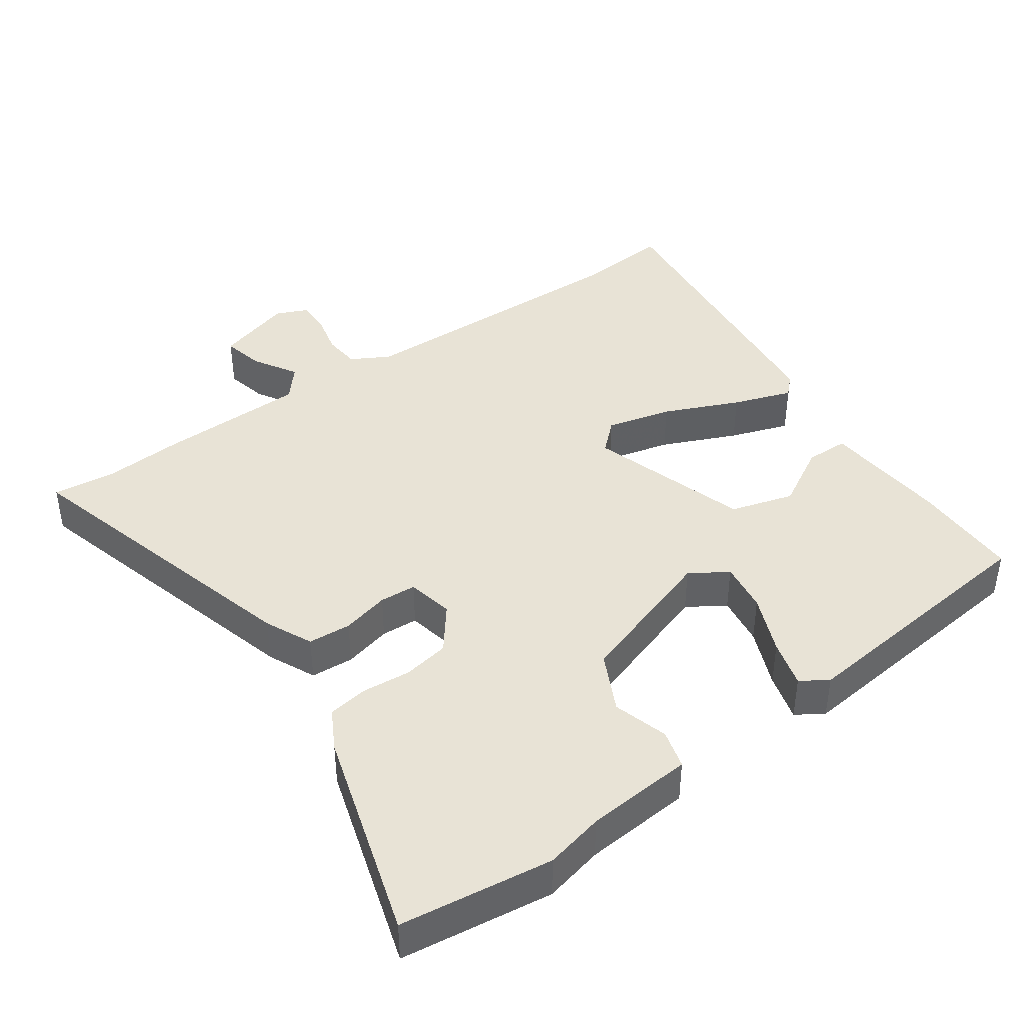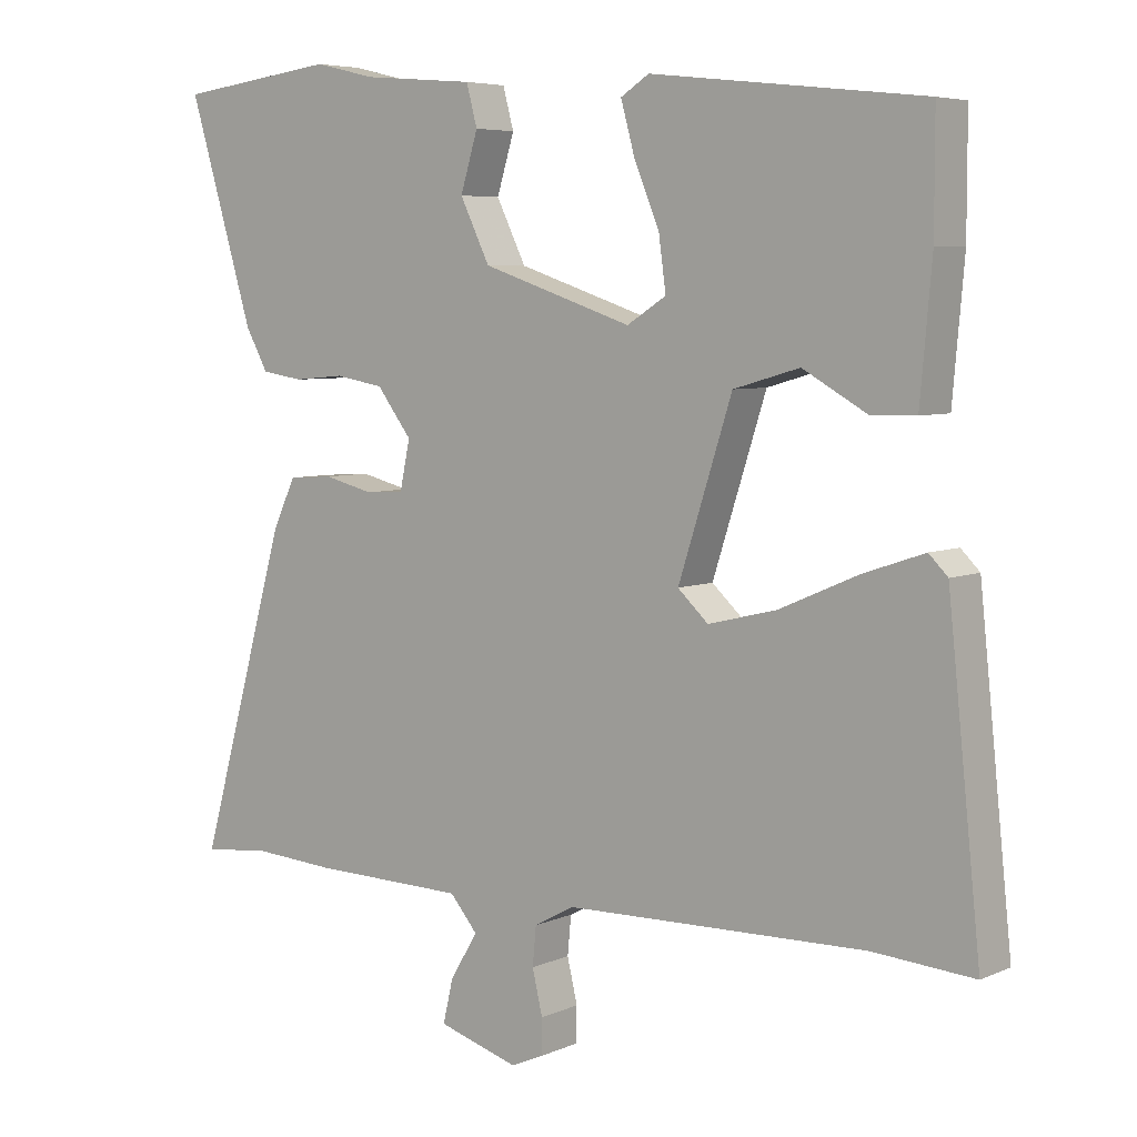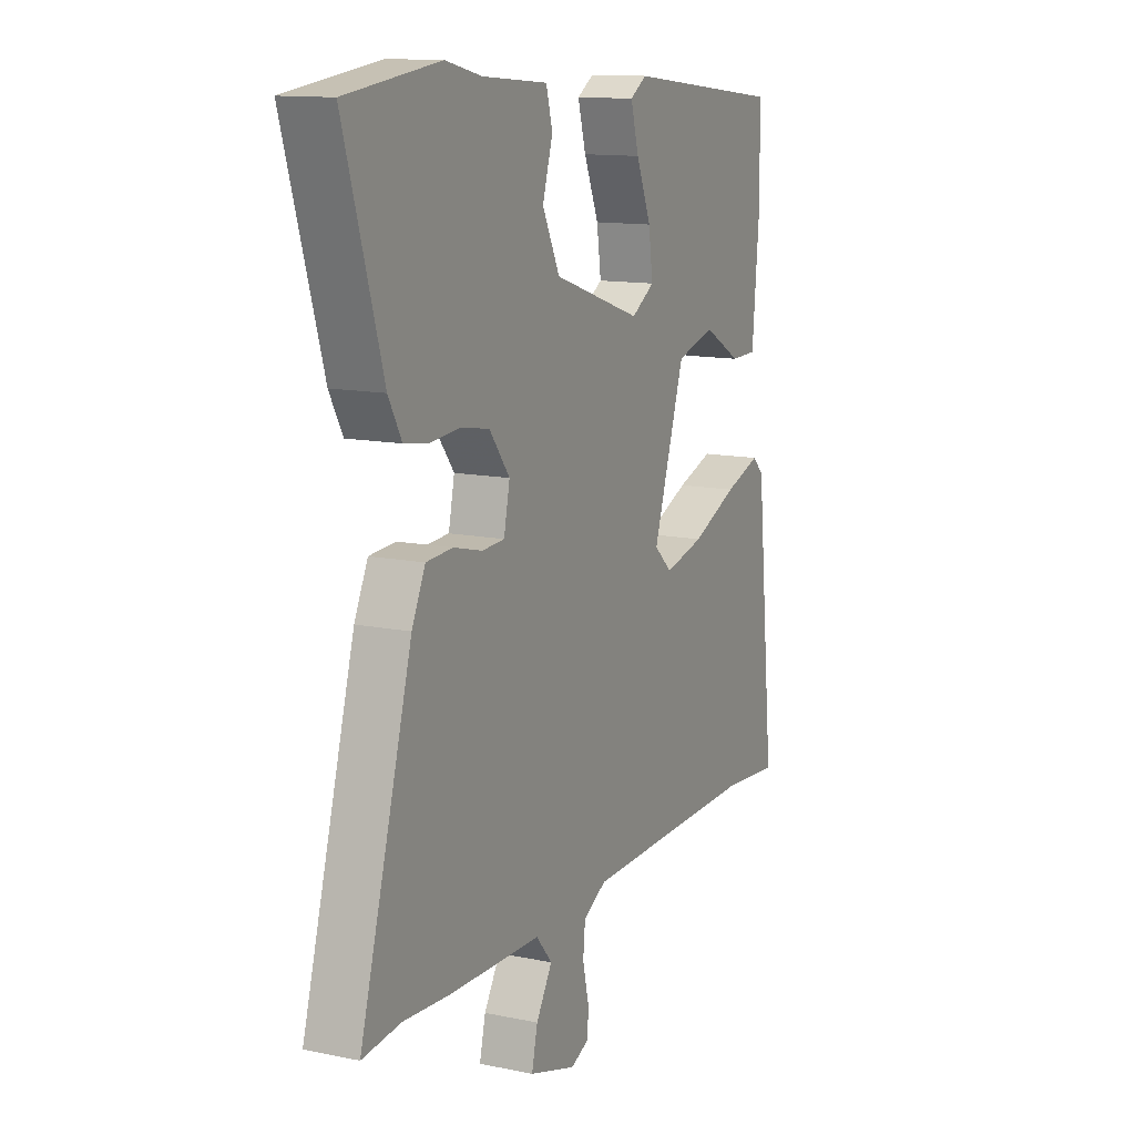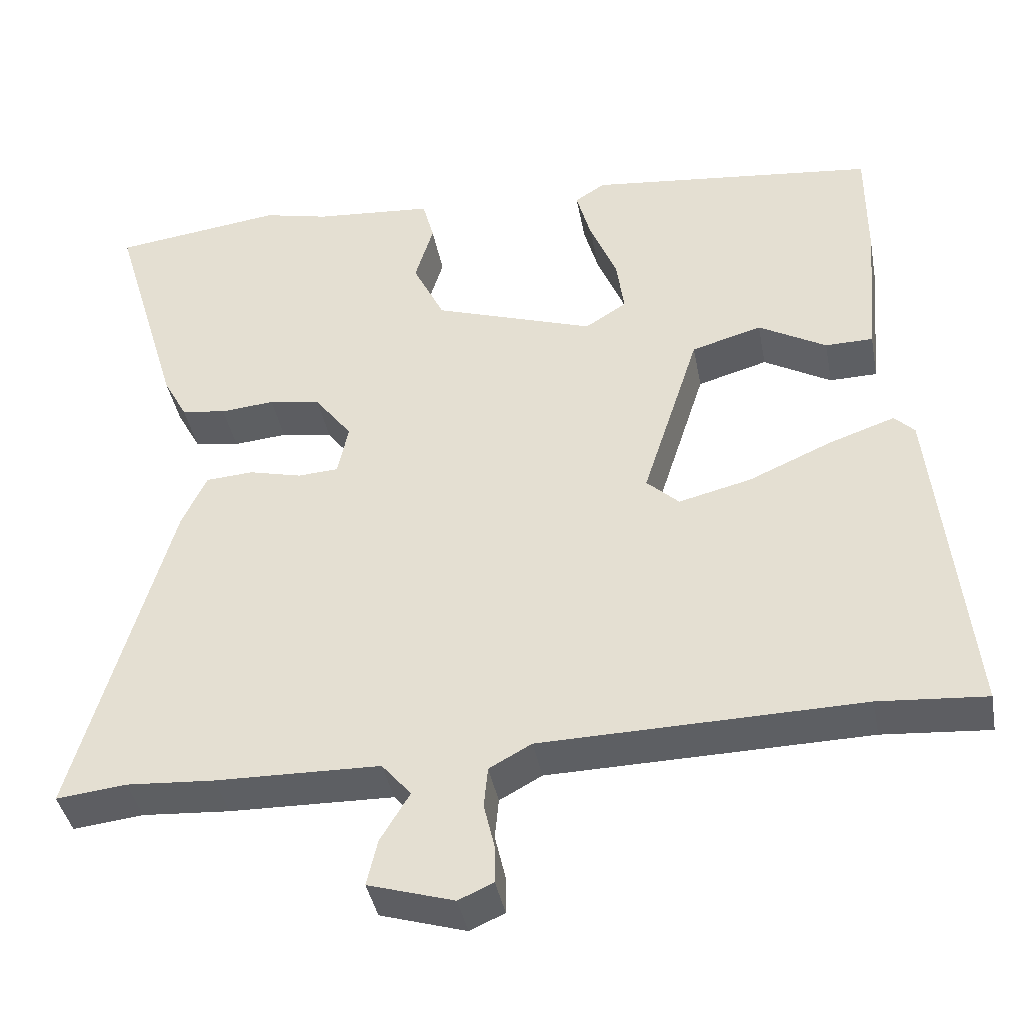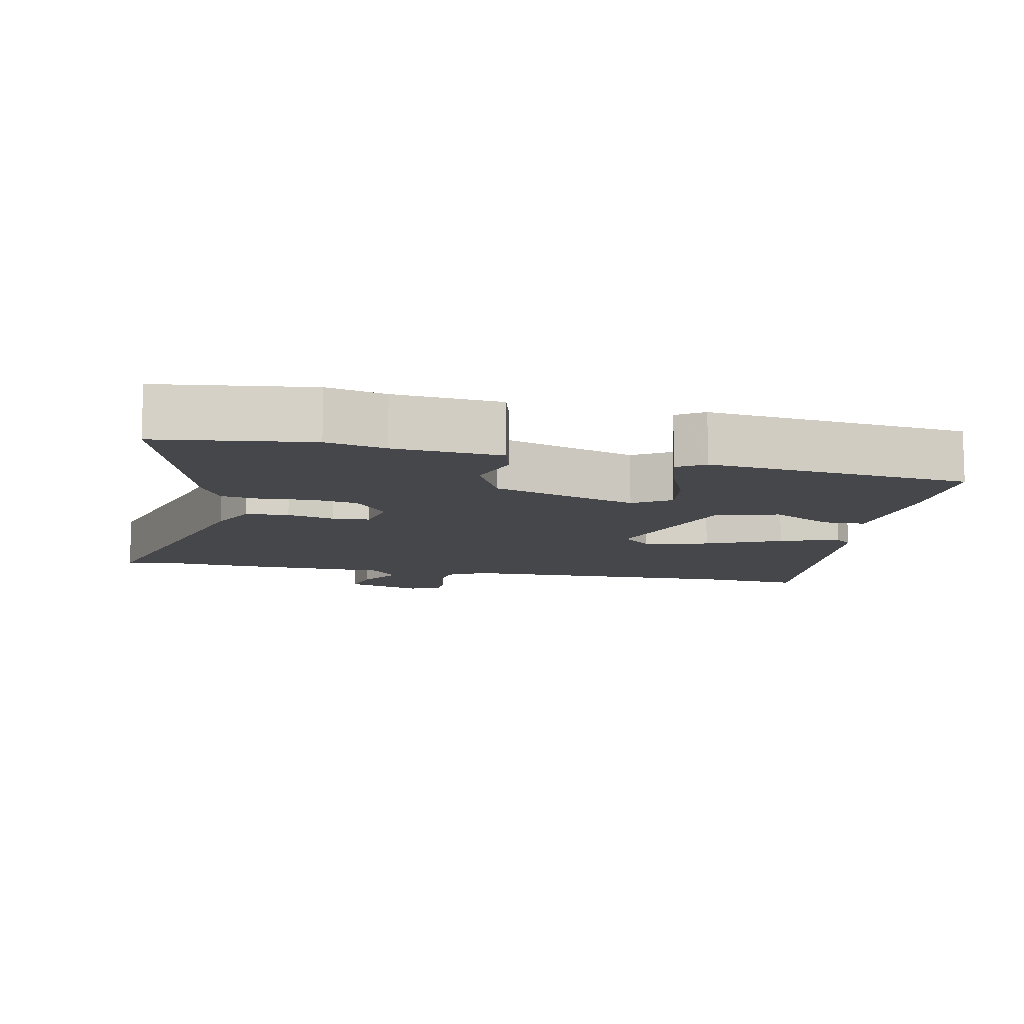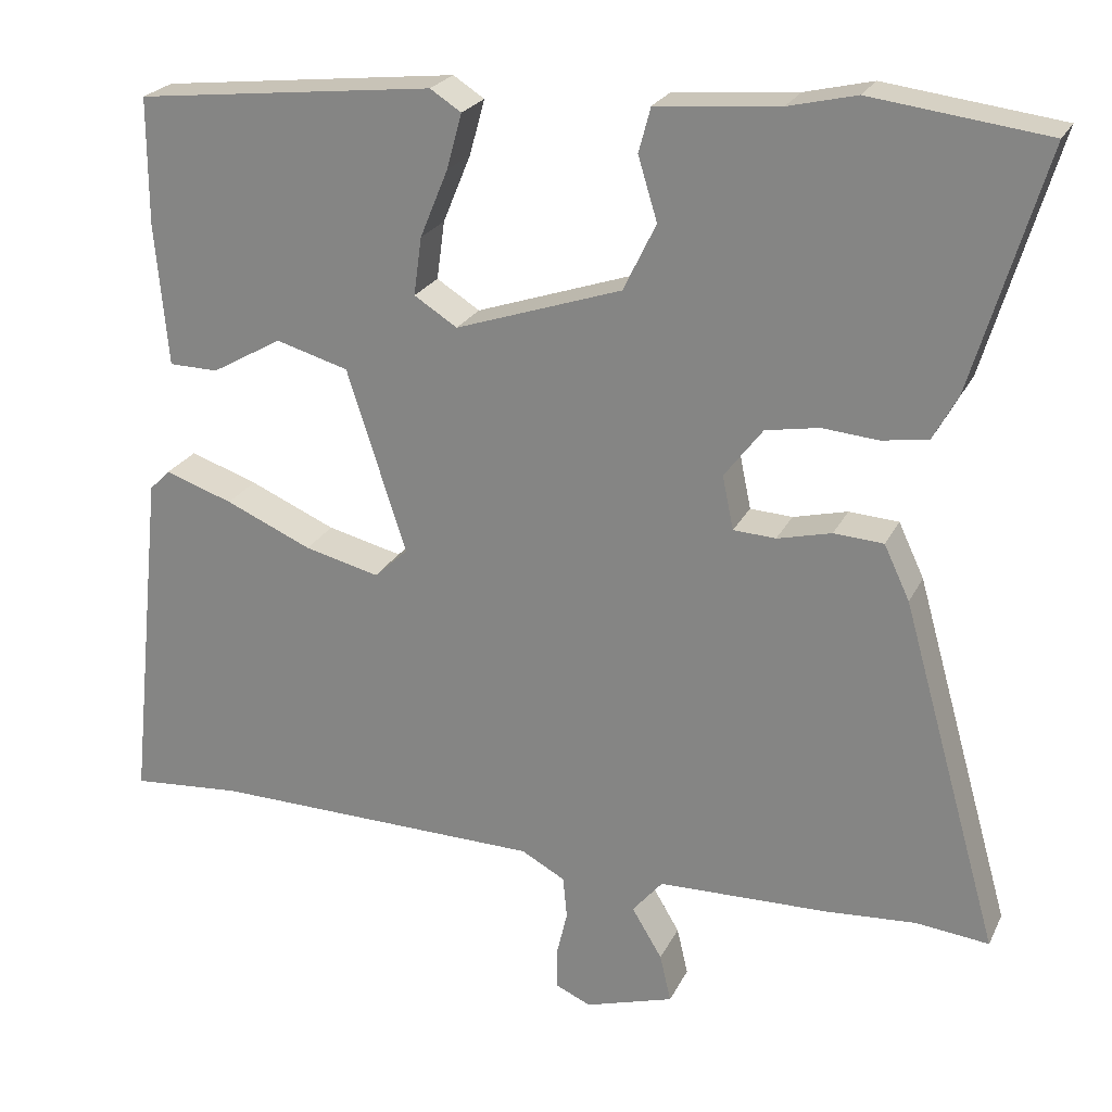
<metadata>
{"format":"obj","ext":"obj","renderer":"f3d","projection":"perspective","resolution":1024,"background":"white","views":[{"elev":41.9,"azim":-35.0,"up":"+Y"},{"elev":5.8,"azim":37.5,"up":"+Z"},{"elev":12.7,"azim":-64.3,"up":"+Z"},{"elev":-40.3,"azim":10.6,"up":"+Z"},{"elev":-10.3,"azim":-11.6,"up":"+Y"},{"elev":23.5,"azim":-159.3,"up":"+Z"}]}
</metadata>
<code>
v 0.51 0.07 0.438
v 0.51 0.07 0.281
v 0.494 0.07 0.1
v 0.432 0.07 0.099
v 0.344 0.07 0.149
v 0.253 0.07 0.123
v 0.179 0.07 -0.107
v 0.221 0.07 -0.146
v 0.315 0.07 -0.123
v 0.423 0.07 -0.076
v 0.508 0.07 -0.047
v 0.534 0.07 -0.073
v 0.579 0.07 -0.506
v 0.44 0.07 -0.495
v 0.025 0.07 -0.503
v -0.03 0.07 -0.533
v -0.035 0.07 -0.586
v -0.021 0.07 -0.646
v -0.021 0.07 -0.694
v -0.066 0.07 -0.714
v -0.177 0.07 -0.68
v -0.163 0.07 -0.62
v -0.125 0.07 -0.557
v -0.163 0.07 -0.512
v -0.376 0.07 -0.507
v -0.49 0.07 -0.499
v -0.581 0.07 -0.509
v -0.458 0.07 -0.073
v -0.426 0.07 -0.005
v -0.364 0.07 -0.001
v -0.296 0.07 -0.018
v -0.243 0.07 -0.015
v -0.229 0.07 0.052
v -0.277 0.07 0.115
v -0.344 0.07 0.127
v -0.414 0.07 0.121
v -0.472 0.07 0.13
v -0.503 0.07 0.187
v -0.593 0.07 0.488
v -0.373 0.07 0.516
v -0.288 0.07 0.496
v -0.134 0.07 0.483
v -0.119 0.07 0.427
v -0.143 0.07 0.348
v -0.102 0.07 0.264
v 0.106 0.07 0.194
v 0.16 0.07 0.228
v 0.15 0.07 0.301
v 0.115 0.07 0.386
v 0.096 0.07 0.455
v 0.135 0.07 0.48
v 0.51 0 0.438
v 0.51 0 0.281
v 0.494 0 0.1
v 0.432 0 0.099
v 0.344 0 0.149
v 0.253 0 0.123
v 0.179 0 -0.107
v 0.221 0 -0.146
v 0.315 0 -0.123
v 0.423 0 -0.076
v 0.508 0 -0.047
v 0.534 0 -0.073
v 0.579 0 -0.506
v 0.44 0 -0.495
v 0.025 0 -0.503
v -0.03 0 -0.533
v -0.035 0 -0.586
v -0.021 0 -0.646
v -0.021 0 -0.694
v -0.066 0 -0.714
v -0.177 0 -0.68
v -0.163 0 -0.62
v -0.125 0 -0.557
v -0.163 0 -0.512
v -0.376 0 -0.507
v -0.49 0 -0.499
v -0.581 0 -0.509
v -0.458 0 -0.073
v -0.426 0 -0.005
v -0.364 0 -0.001
v -0.296 0 -0.018
v -0.243 0 -0.015
v -0.229 0 0.052
v -0.277 0 0.115
v -0.344 0 0.127
v -0.414 0 0.121
v -0.472 0 0.13
v -0.503 0 0.187
v -0.593 0 0.488
v -0.373 0 0.516
v -0.288 0 0.496
v -0.134 0 0.483
v -0.119 0 0.427
v -0.143 0 0.348
v -0.102 0 0.264
v 0.106 0 0.194
v 0.16 0 0.228
v 0.15 0 0.301
v 0.115 0 0.386
v 0.096 0 0.455
v 0.135 0 0.48
f 3 4 5
f 2 3 5
f 1 2 5
f 51 1 5
f 50 51 5
f 49 50 5
f 48 49 5
f 47 48 5 6
f 46 47 6 7
f 45 46 7
f 41 42 43 44
f 41 44 45
f 40 41 45
f 39 40 45
f 38 39 45
f 37 38 45
f 36 37 45
f 35 36 45
f 34 35 45
f 33 34 45 7
f 29 30 31
f 28 29 31
f 27 28 31
f 26 27 31
f 26 31 32
f 25 26 32
f 24 25 32
f 33 7 8
f 32 33 8
f 24 32 8
f 23 24 8
f 21 22 23
f 20 21 23
f 19 20 23
f 18 19 23
f 17 18 23
f 12 13 14
f 11 12 14
f 10 11 14
f 9 10 14
f 9 14 15
f 8 9 15 16
f 16 17 23
f 8 16 23
f 56 55 54
f 56 54 53
f 56 53 52
f 56 52 102
f 56 102 101
f 56 101 100
f 56 100 99
f 57 56 99 98
f 58 57 98 97
f 58 97 96
f 95 94 93 92
f 96 95 92
f 96 92 91
f 96 91 90
f 96 90 89
f 96 89 88
f 96 88 87
f 96 87 86
f 96 86 85
f 58 96 85 84
f 82 81 80
f 82 80 79
f 82 79 78
f 82 78 77
f 83 82 77
f 83 77 76
f 83 76 75
f 59 58 84
f 59 84 83
f 59 83 75
f 59 75 74
f 74 73 72
f 74 72 71
f 74 71 70
f 74 70 69
f 74 69 68
f 65 64 63
f 65 63 62
f 65 62 61
f 65 61 60
f 66 65 60
f 67 66 60 59
f 74 68 67
f 74 67 59
f 1 52 53 2
f 2 53 54 3
f 3 54 55 4
f 4 55 56 5
f 5 56 57 6
f 6 57 58 7
f 7 58 59 8
f 8 59 60 9
f 9 60 61 10
f 10 61 62 11
f 11 62 63 12
f 12 63 64 13
f 13 64 65 14
f 14 65 66 15
f 15 66 67 16
f 16 67 68 17
f 17 68 69 18
f 18 69 70 19
f 19 70 71 20
f 20 71 72 21
f 21 72 73 22
f 22 73 74 23
f 23 74 75 24
f 24 75 76 25
f 25 76 77 26
f 26 77 78 27
f 27 78 79 28
f 28 79 80 29
f 29 80 81 30
f 30 81 82 31
f 31 82 83 32
f 32 83 84 33
f 33 84 85 34
f 34 85 86 35
f 35 86 87 36
f 36 87 88 37
f 37 88 89 38
f 38 89 90 39
f 39 90 91 40
f 40 91 92 41
f 41 92 93 42
f 42 93 94 43
f 43 94 95 44
f 44 95 96 45
f 45 96 97 46
f 46 97 98 47
f 47 98 99 48
f 48 99 100 49
f 49 100 101 50
f 50 101 102 51
f 51 102 52 1

</code>
